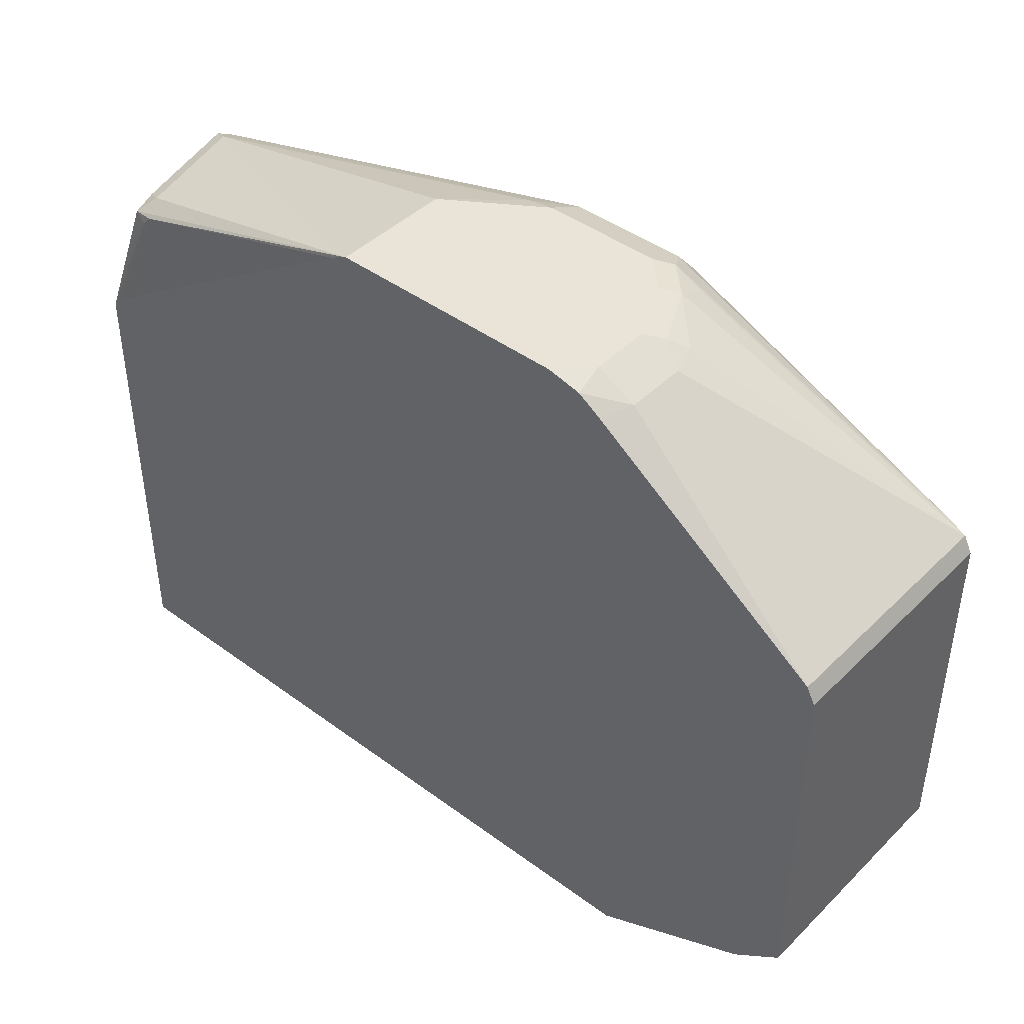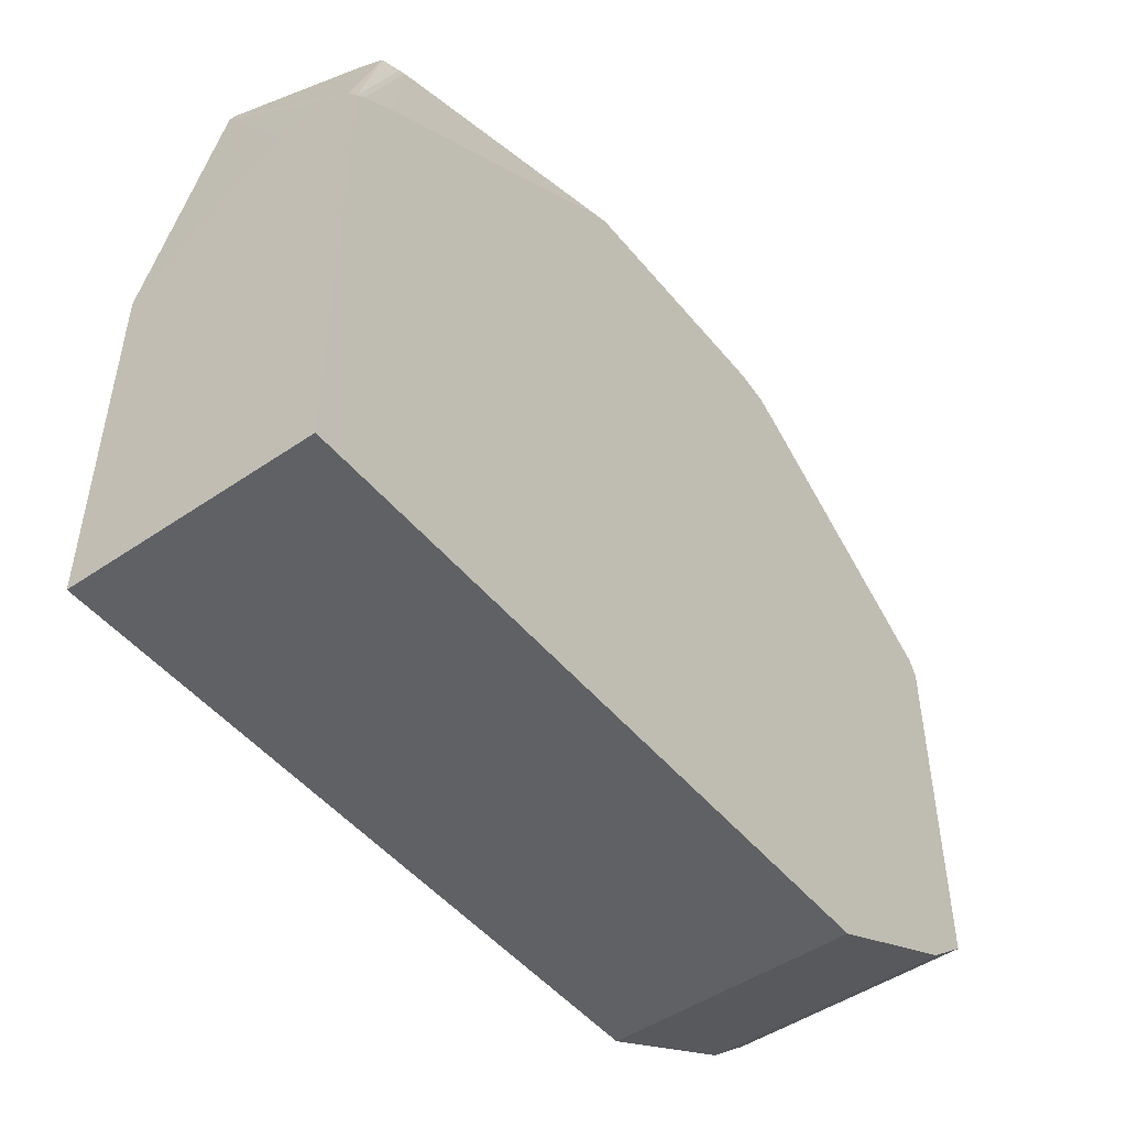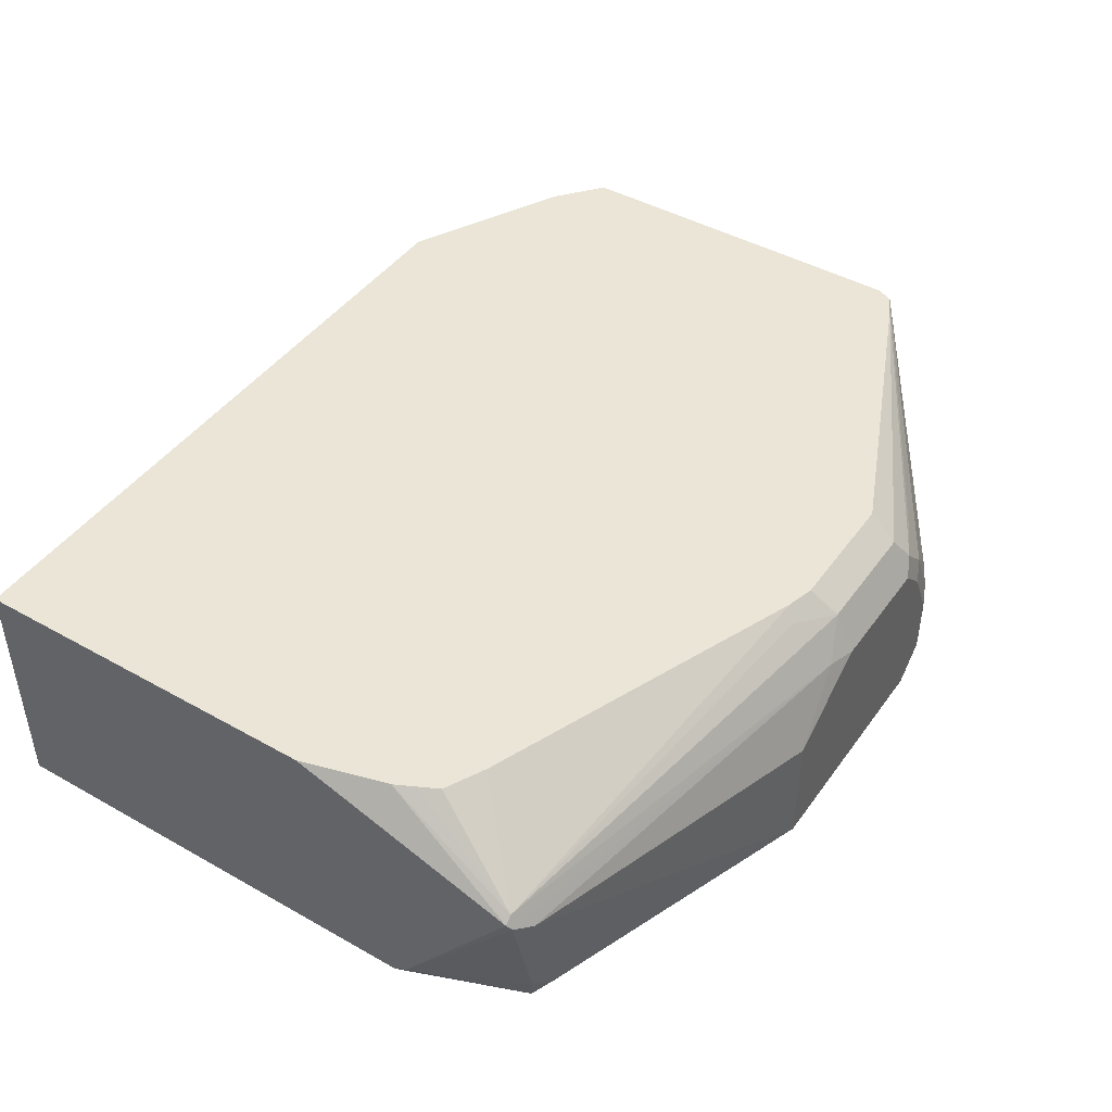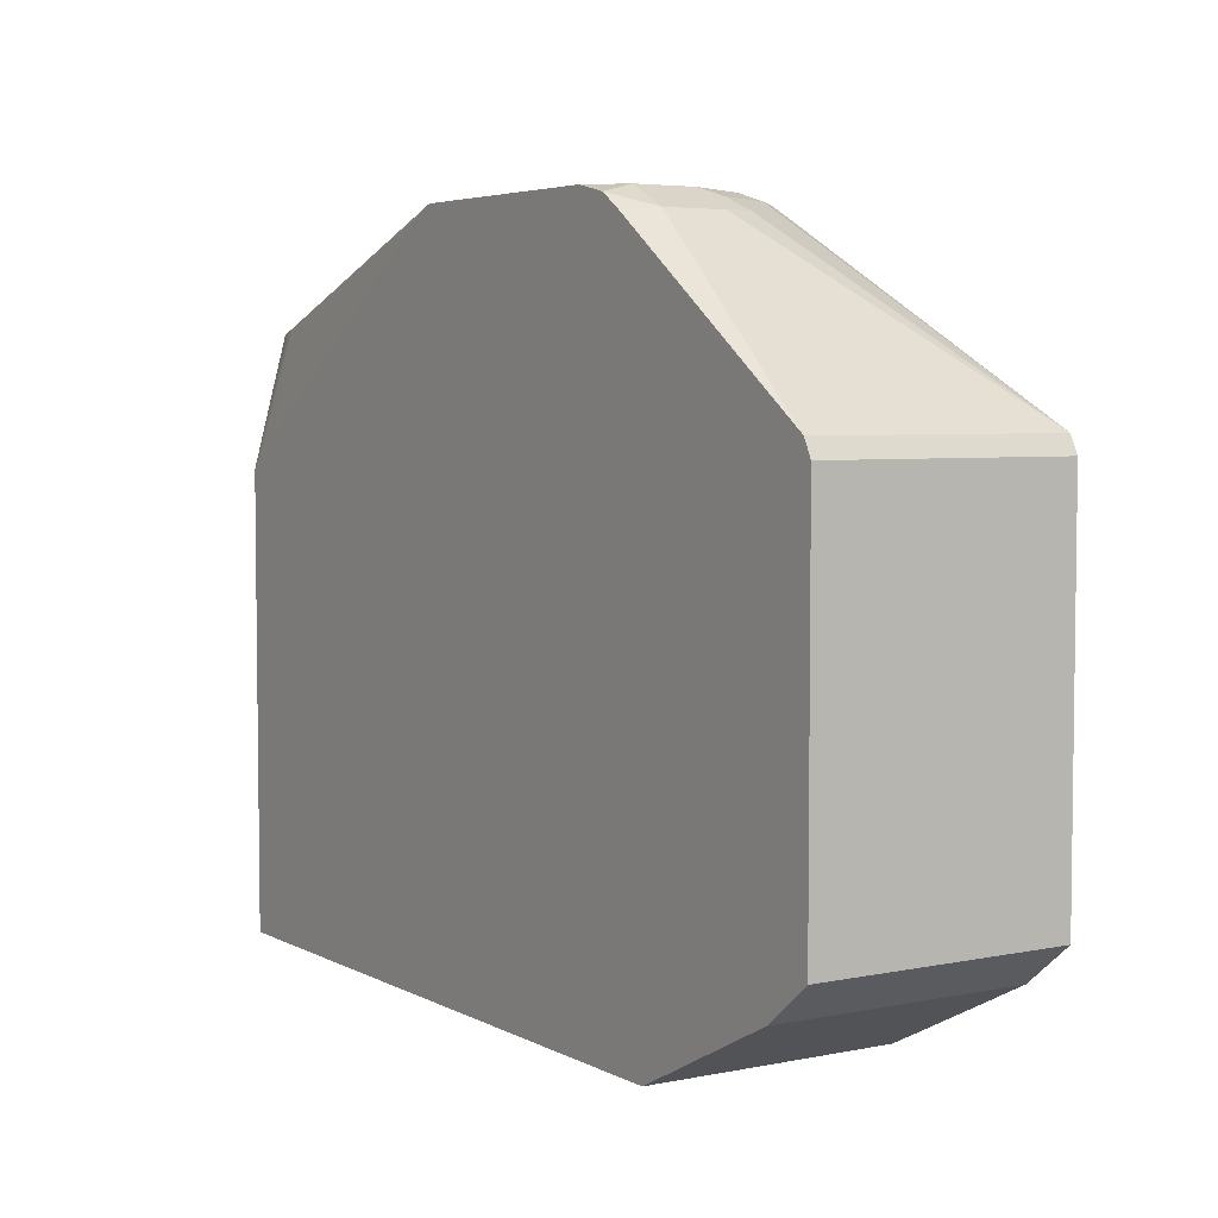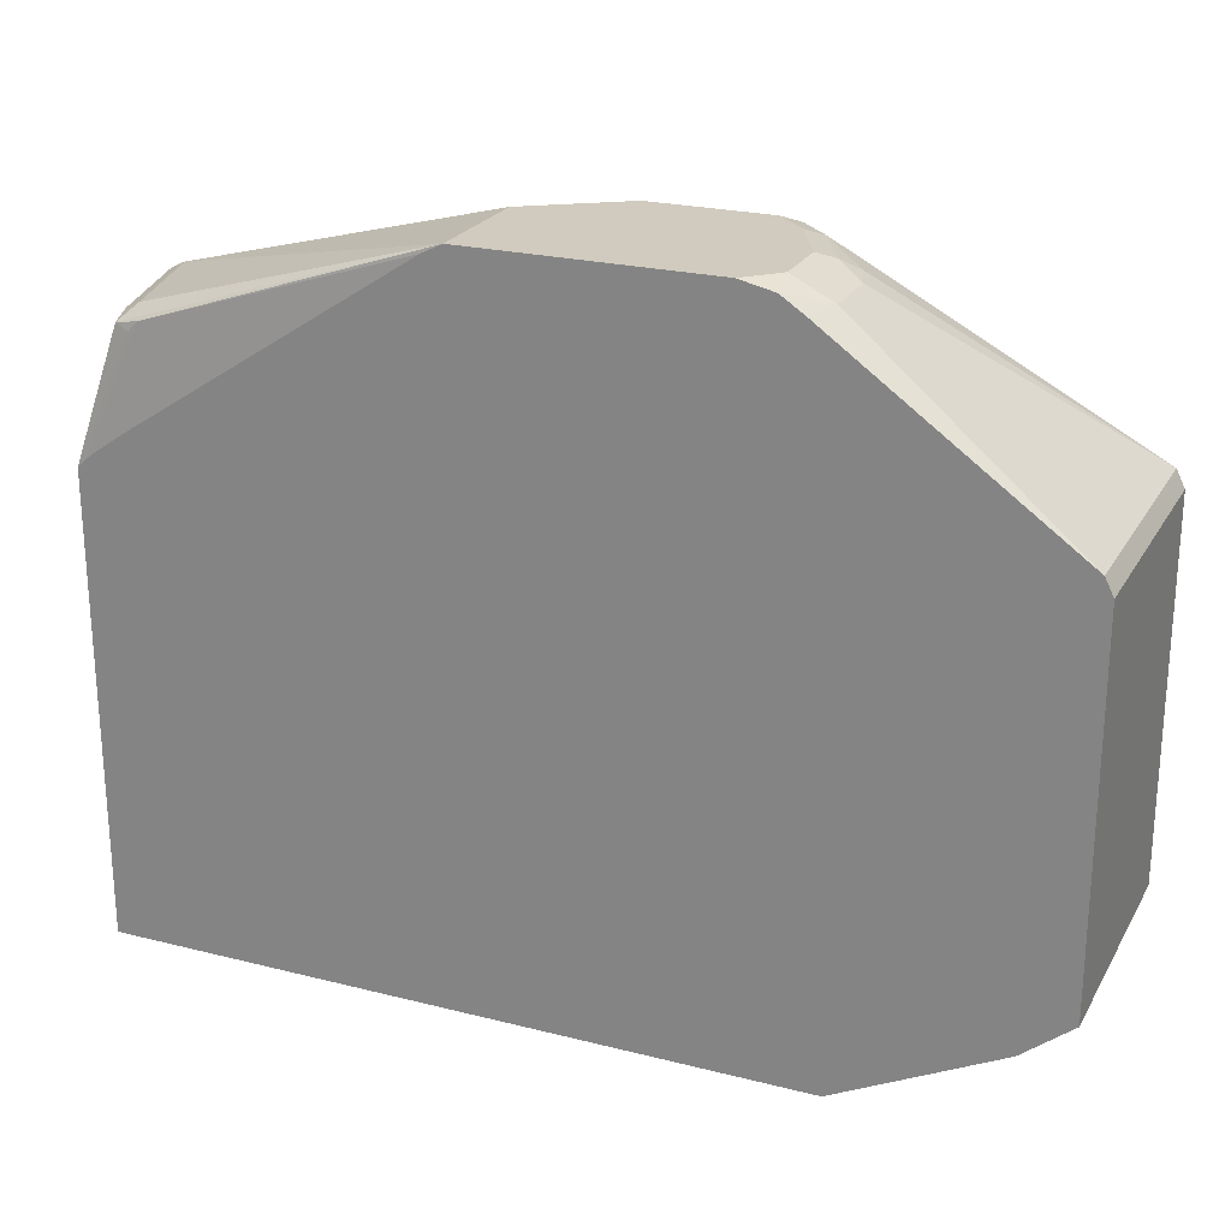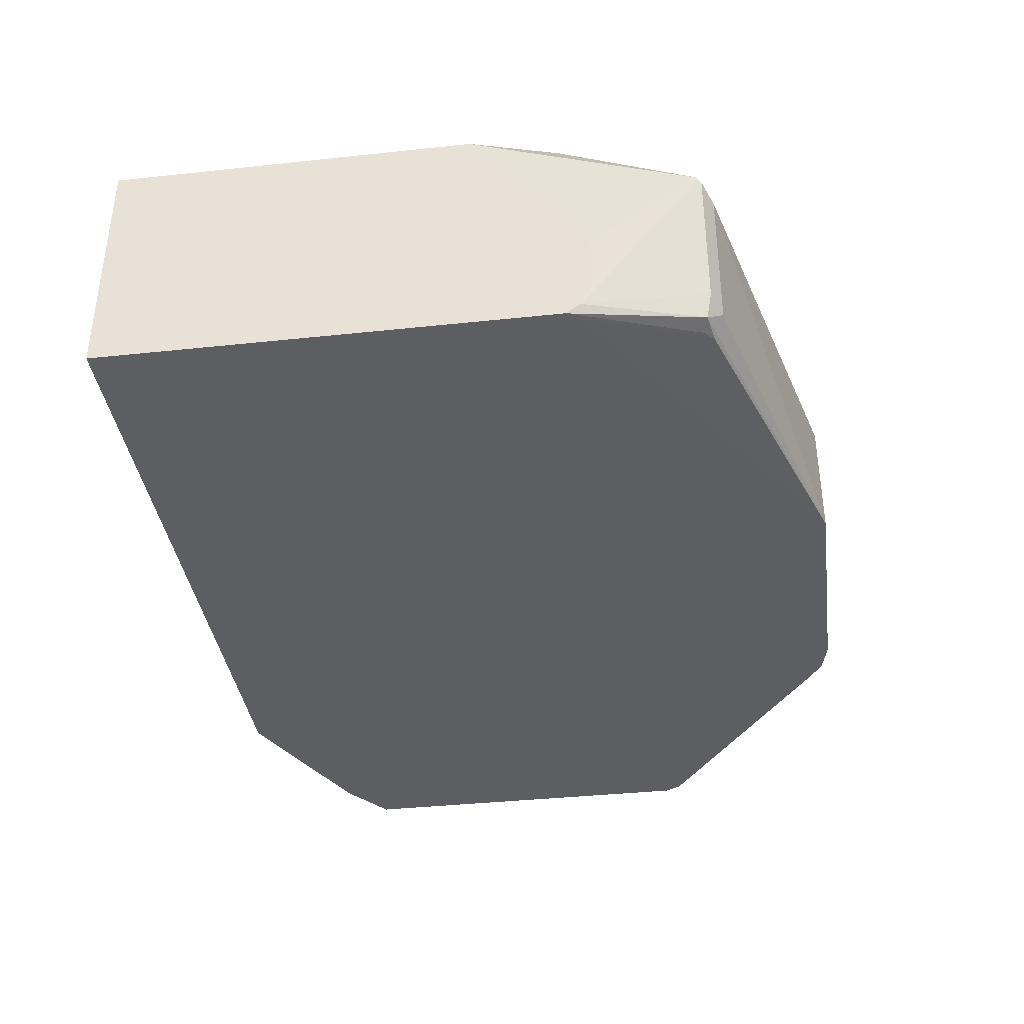
<metadata>
{"format":"obj","ext":"obj","renderer":"f3d","projection":"perspective","resolution":1024,"background":"white","views":[{"elev":43.3,"azim":-138.9,"up":"+Y"},{"elev":-48.4,"azim":127.4,"up":"+Y"},{"elev":44.4,"azim":123.3,"up":"+Z"},{"elev":4.7,"azim":-122.7,"up":"+Y"},{"elev":23.5,"azim":-156.9,"up":"+Y"},{"elev":-37.7,"azim":97.8,"up":"+Z"}]}
</metadata>
<code>
v -0.4491 -0.1796 -0.105
v -0.4699 -0.1692 -0.105
v -0.4491 -0.1796 -0.2515
v -0.03932 -0.1796 -0.105
v -0.5153 -0.1465 -0.105
v -0.5389 -0.1347 -0.2515
v -0.05392 -0.1796 -0.2515
v -0.03932 -0.1796 -0.2515
v -0.03932 0.03762 -0.105
v -0.5417 -0.1333 -0.105
v -0.5449 -0.1317 -0.105
v -0.5449 -0.1317 -0.2515
v -0.03932 0.009232 -0.2515
v -0.03932 0.09691 -0.1742
v -0.04042 0.1706 -0.1527
v -0.05392 0.0898 -0.105
v -0.5739 -0.1082 -0.105
v -0.5739 -0.1082 -0.2515
v -0.03932 0.09315 -0.2515
v -0.03932 0.1021 -0.1841
v -0.04194 0.1736 -0.1557
v -0.04492 0.1706 -0.1482
v -0.03932 0.1069 -0.1938
v -0.03932 0.1078 -0.1976
v -0.03932 0.1078 -0.2335
v -0.03932 0.1044 -0.2403
v -0.03932 0.1018 -0.2455
v -0.05989 0.1018 -0.105
v -0.5739 0.1097 -0.105
v -0.5739 0.1097 -0.2515
v -0.04498 0.09877 -0.2515
v -0.07187 0.1677 -0.2455
v -0.06292 0.1706 -0.2425
v -0.05392 0.1796 -0.1617
v -0.2875 0.229 -0.1415
v -0.05989 0.1736 -0.2275
v -0.08982 0.1257 -0.105
v -0.08422 0.1229 -0.105
v -0.0747 0.1181 -0.105
v -0.06591 0.1137 -0.105
v -0.3054 0.2215 -0.1198
v -0.2785 0.2066 -0.1123
v -0.2843 0.2007 -0.105
v -0.5698 0.1179 -0.105
v -0.5688 0.1197 -0.2515
v -0.06591 0.1137 -0.2515
v -0.07789 0.1736 -0.2455
v -0.2515 0.2335 -0.2515
v -0.07187 0.1796 -0.2335
v -0.2515 0.2335 -0.1796
v -0.3054 0.2335 -0.1437
v -0.3772 0.2215 -0.1198
v -0.3007 0.2051 -0.105
v -0.5688 0.1197 -0.105
v -0.4371 0.2215 -0.2335
v -0.4289 0.22 -0.2515
v -0.2395 0.2275 -0.2515
v -0.3952 0.2335 -0.2515
v -0.3772 0.2335 -0.1437
v -0.3772 0.2051 -0.105
v -0.3862 0.229 -0.1347
v -0.5569 0.1257 -0.105
v -0.5587 0.1248 -0.105
v -0.4042 0.22 -0.1347
v -0.4042 0.229 -0.1527
v -0.4311 0.2223 -0.1796
v -0.4371 0.2215 -0.1976
v -0.4132 0.2335 -0.2335
v -0.4154 0.229 -0.2515
v -0.3952 0.2335 -0.1617
v -0.4132 0.2335 -0.1976
v -0.4221 0.229 -0.1886
f 33 47 48
f 34 48 50
f 32 47 33
f 33 48 49
f 33 49 36
f 34 49 48
f 41 52 60
f 35 51 41
f 35 50 51
f 41 51 59
f 41 59 52
f 31 47 32
f 41 60 53
f 34 50 35
f 31 46 47
f 21 35 22
f 29 44 30
f 19 33 27
f 21 34 35
f 41 53 43
f 21 27 36
f 21 36 49
f 21 49 34
f 30 44 45
f 22 38 39
f 22 40 28
f 22 35 41
f 22 41 42
f 22 42 43
f 22 43 37
f 27 33 36
f 22 39 40
f 41 43 42
f 52 61 62
f 45 54 67
f 55 71 68
f 55 68 69
f 55 69 56
f 58 69 68
f 59 70 65
f 59 65 61
f 55 67 71
f 61 65 64
f 61 63 62
f 65 70 71
f 65 71 72
f 65 72 66
f 66 72 67
f 67 72 71
f 61 64 63
f 44 54 45
f 54 66 67
f 54 64 65
f 45 67 55
f 45 55 56
f 46 57 47
f 47 57 48
f 48 58 68
f 48 68 71
f 54 65 66
f 48 71 70
f 48 59 51
f 48 51 50
f 52 59 61
f 19 32 33
f 52 62 60
f 54 63 64
f 48 70 59
f 19 31 32
f 22 37 38
f 17 29 30
f 1 44 29
f 1 29 17
f 1 17 11
f 1 11 10
f 1 10 5
f 1 5 2
f 1 54 44
f 2 5 6
f 3 6 12
f 3 12 18
f 3 18 30
f 3 30 45
f 3 45 56
f 3 56 69
f 2 6 3
f 3 69 58
f 1 63 54
f 1 60 62
f 1 2 3
f 1 3 7
f 1 7 8
f 1 8 4
f 1 4 9
f 1 9 16
f 1 62 63
f 1 16 28
f 1 40 39
f 1 39 38
f 17 30 18
f 1 37 43
f 1 43 53
f 1 53 60
f 1 28 40
f 3 58 48
f 1 38 37
f 3 57 46
f 9 14 15
f 9 15 16
f 11 17 18
f 11 18 12
f 14 20 15
f 15 21 22
f 7 13 8
f 15 22 16
f 15 23 24
f 15 25 26
f 15 26 27
f 15 27 21
f 16 22 28
f 3 48 57
f 15 20 23
f 6 11 12
f 15 24 25
f 5 10 6
f 3 46 31
f 6 10 11
f 3 31 19
f 3 19 13
f 4 8 13
f 4 13 19
f 4 19 27
f 3 13 7
f 4 26 25
f 4 25 24
f 4 14 9
f 4 24 23
f 4 23 20
f 4 27 26
f 4 20 14

</code>
